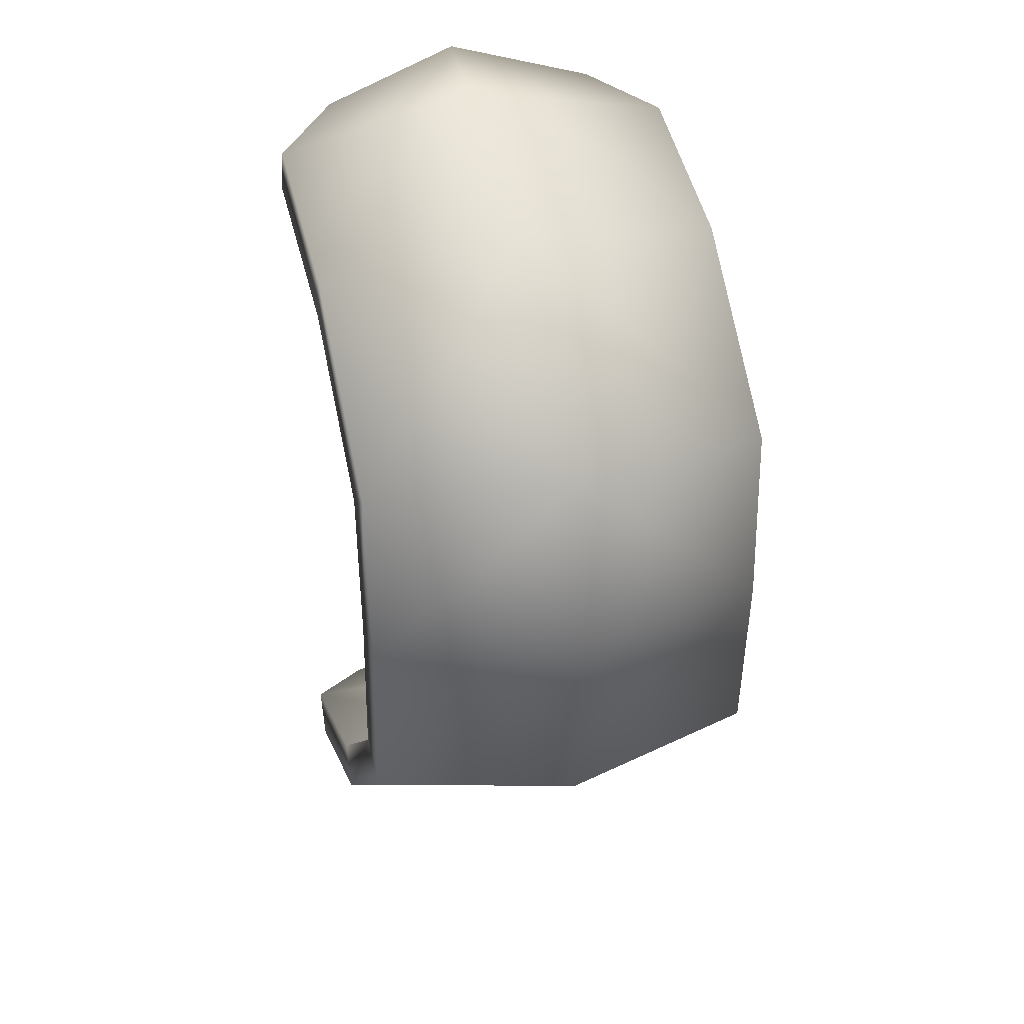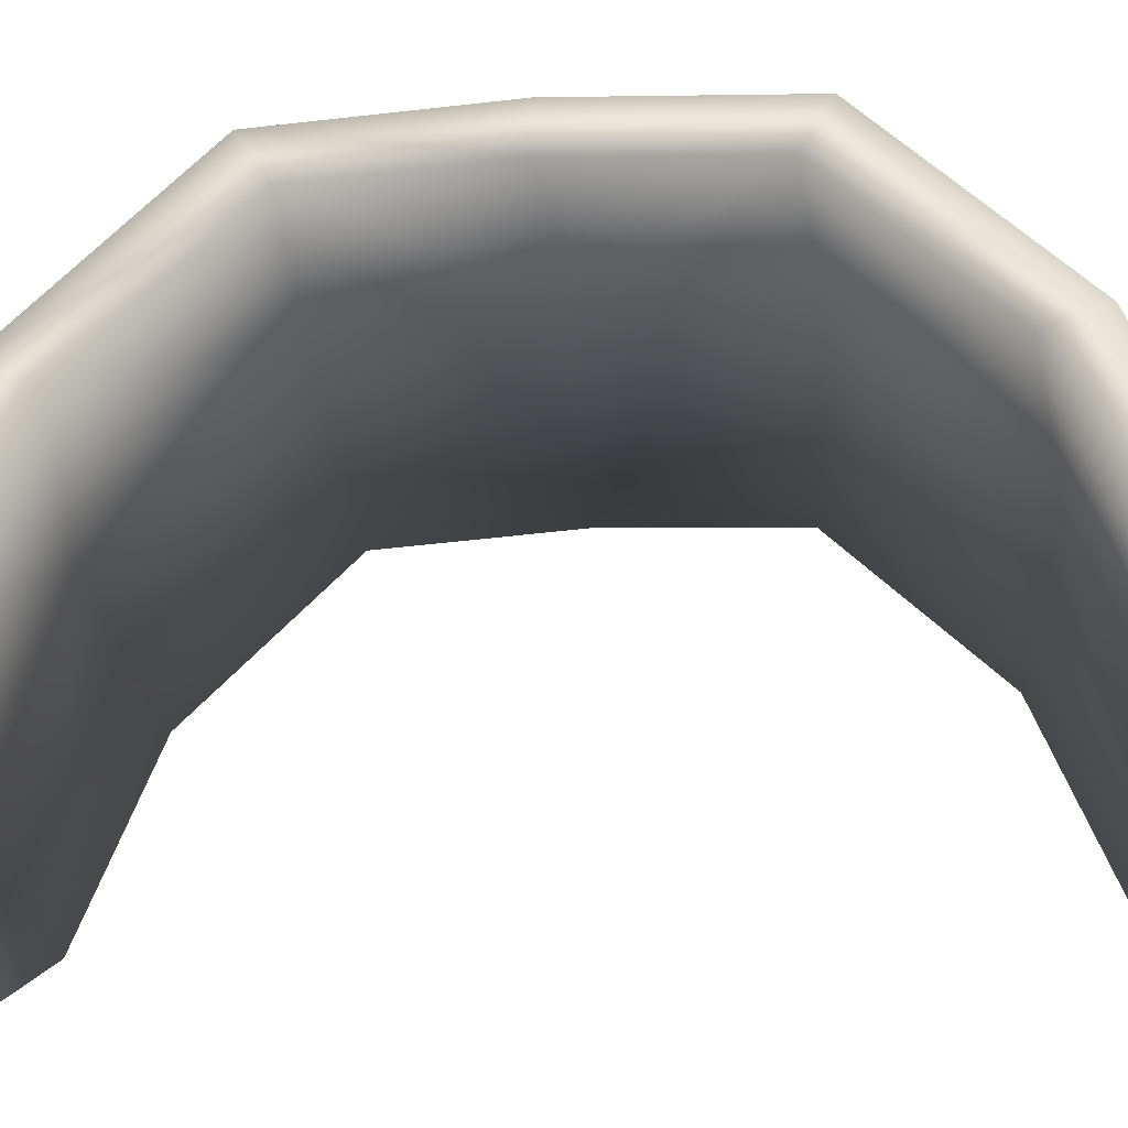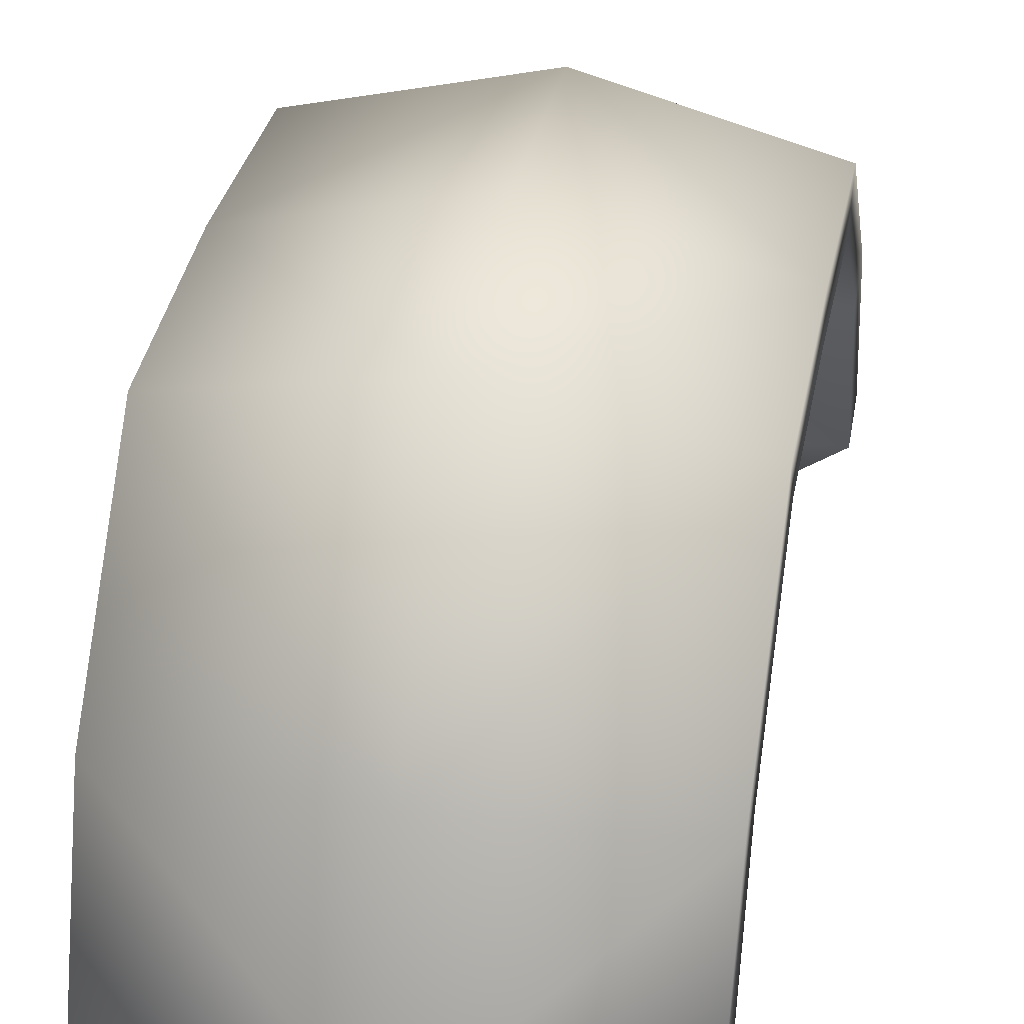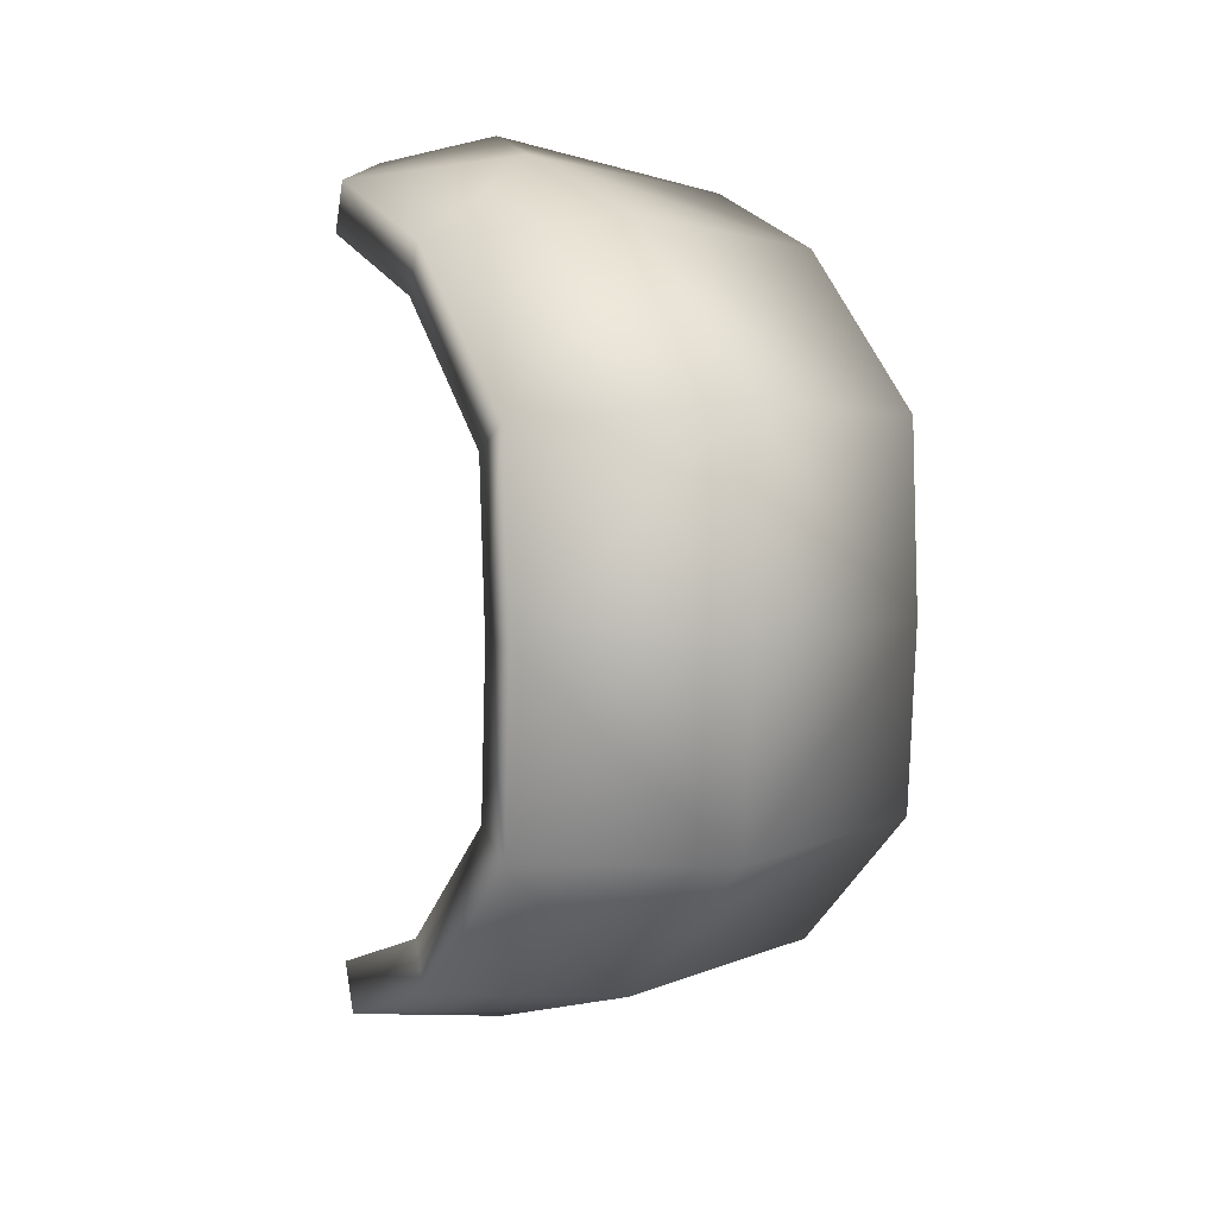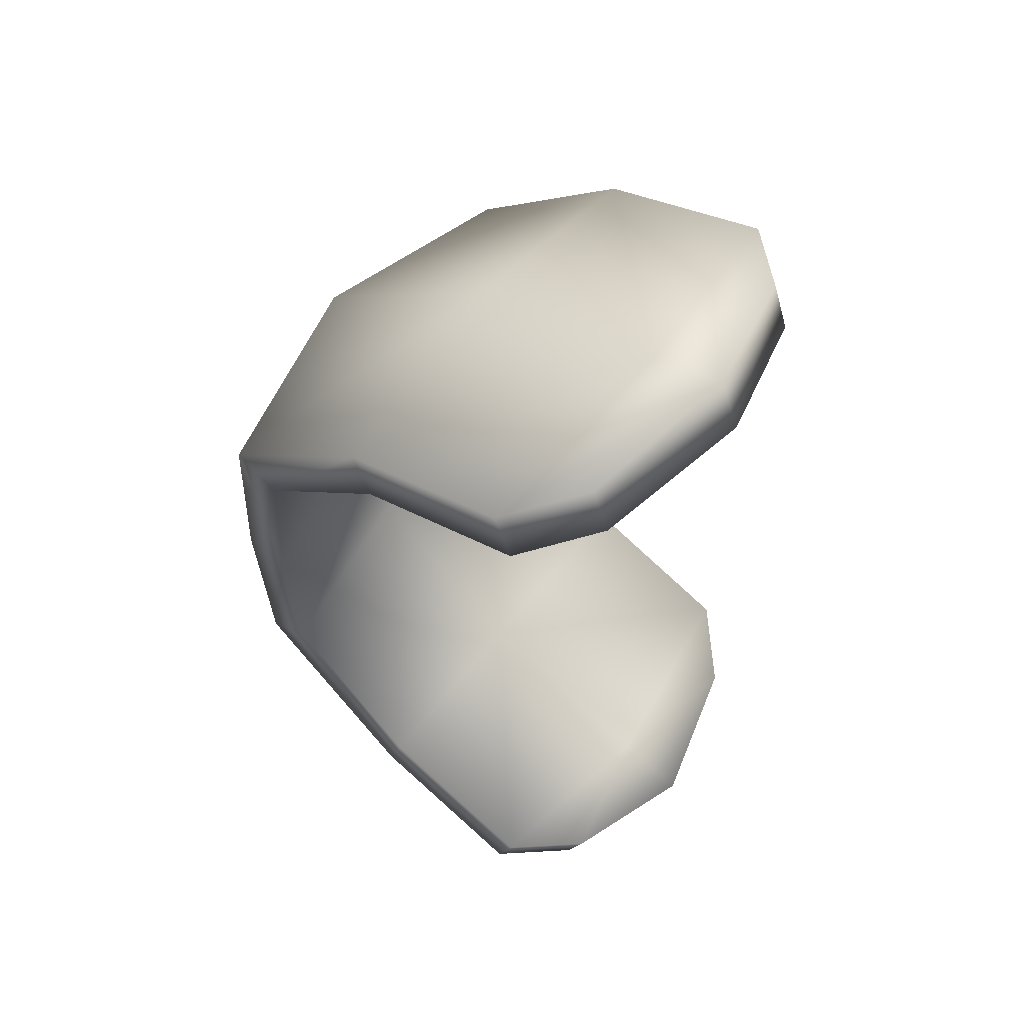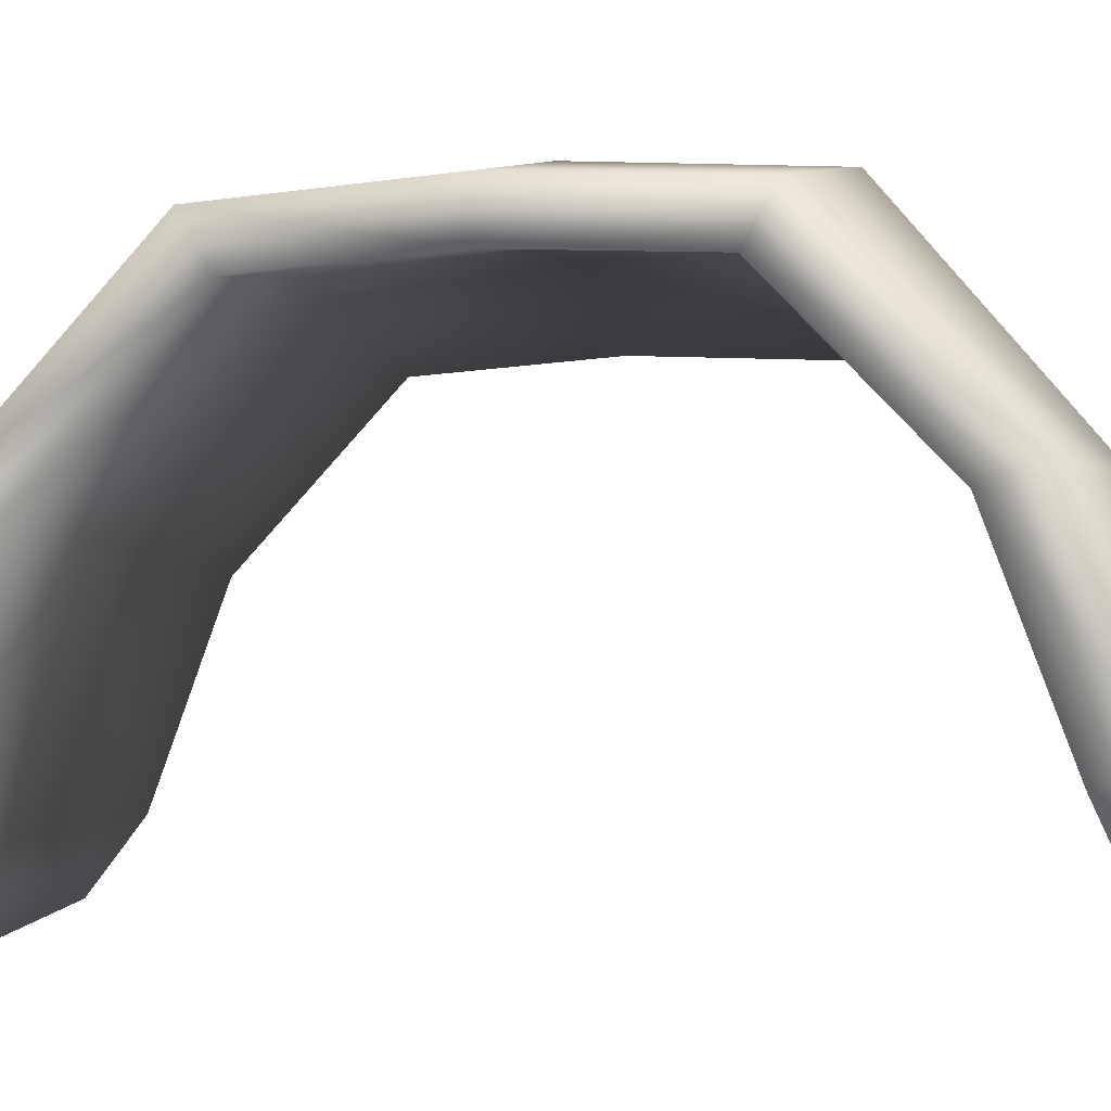
<metadata>
{"format":"obj","ext":"obj","renderer":"f3d","projection":"perspective","resolution":1024,"background":"white","views":[{"elev":35.6,"azim":163.8,"up":"+Z"},{"elev":-32.4,"azim":-84.7,"up":"+Y"},{"elev":36.0,"azim":-169.0,"up":"+Y"},{"elev":6.6,"azim":151.2,"up":"+Z"},{"elev":58.7,"azim":-52.2,"up":"+Z"},{"elev":-5.6,"azim":103.8,"up":"+Y"}]}
</metadata>
<code>
v  4.937 1.401 12.63
v  4.937 0.8617 11.14
v  4.937 6.058 9.252
v  4.937 6.597 10.73
v  4.937 10.37 5.212
v  4.937 11.73 6.001
v  -1.406 6.327 9.981
v  -1.406 11.51 5.611
v  4.937 10.65 0.3367
v  4.937 12.08 0.3367
v  -1.406 11.87 0.3367
v  2.975 -0.4425 13.3
v  2.975 -0.982 11.81
v  -1.406 -2.139 12.77
v  -1.406 -1.494 14.36
v  -1.406 0.0784 12.04
v  -1.406 0.7229 13.63
v  -1.406 6.972 11.58
v  -1.406 13.15 6.457
v  -1.406 13.59 0.3367
v  4.937 1.401 -11.95
v  4.937 6.597 -10.06
v  4.937 6.058 -8.578
v  4.937 0.8617 -10.47
v  4.937 11.73 -5.327
v  4.937 10.37 -4.539
v  -1.406 11.51 -4.937
v  -1.406 6.327 -9.307
v  2.975 -0.982 -11.14
v  2.975 -0.4425 -12.62
v  -1.406 -2.139 -12.09
v  -1.406 -1.494 -13.69
v  -1.406 0.0784 -11.36
v  -1.406 0.7229 -12.96
v  -1.406 6.972 -10.9
v  -1.406 13.15 -5.784
v  -7.748 1.401 12.63
v  -7.748 6.597 10.73
v  -7.748 6.058 9.252
v  -7.748 0.8617 11.14
v  -7.748 11.73 6.001
v  -7.748 10.37 5.212
v  -7.748 12.08 0.3367
v  -7.748 10.65 0.3367
v  -5.787 -0.982 11.81
v  -5.787 -0.4425 13.3
v  -7.748 1.401 -11.95
v  -7.748 0.8617 -10.47
v  -7.748 6.058 -8.578
v  -7.748 6.597 -10.06
v  -7.748 10.37 -4.539
v  -7.748 11.73 -5.327
v  -5.787 -0.4425 -12.62
v  -5.787 -0.982 -11.14
o mech_shoulder_square_L
g mech_shoulder_square_L
f 1 2 3 4
f 4 3 5 6
f 3 7 8 5
f 6 5 9 10
f 5 8 11 9
f 1 12 13 2
f 14 13 12 15
f 16 2 13 14
f 17 1 4 18
f 18 4 6 19
f 19 6 10 20
f 15 12 1 17
f 7 3 2 16
f 21 22 23 24
f 22 25 26 23
f 23 26 27 28
f 25 10 9 26
f 26 9 11 27
f 21 24 29 30
f 31 32 30 29
f 33 31 29 24
f 34 35 22 21
f 35 36 25 22
f 36 20 10 25
f 32 34 21 30
f 28 33 24 23
f 37 38 39 40
f 38 41 42 39
f 39 42 8 7
f 41 43 44 42
f 42 44 11 8
f 37 40 45 46
f 14 15 46 45
f 16 14 45 40
f 17 18 38 37
f 18 19 41 38
f 19 20 43 41
f 15 17 37 46
f 7 16 40 39
f 47 48 49 50
f 50 49 51 52
f 49 28 27 51
f 52 51 44 43
f 51 27 11 44
f 47 53 54 48
f 31 54 53 32
f 33 48 54 31
f 34 47 50 35
f 35 50 52 36
f 36 52 43 20
f 32 53 47 34
f 28 49 48 33

</code>
